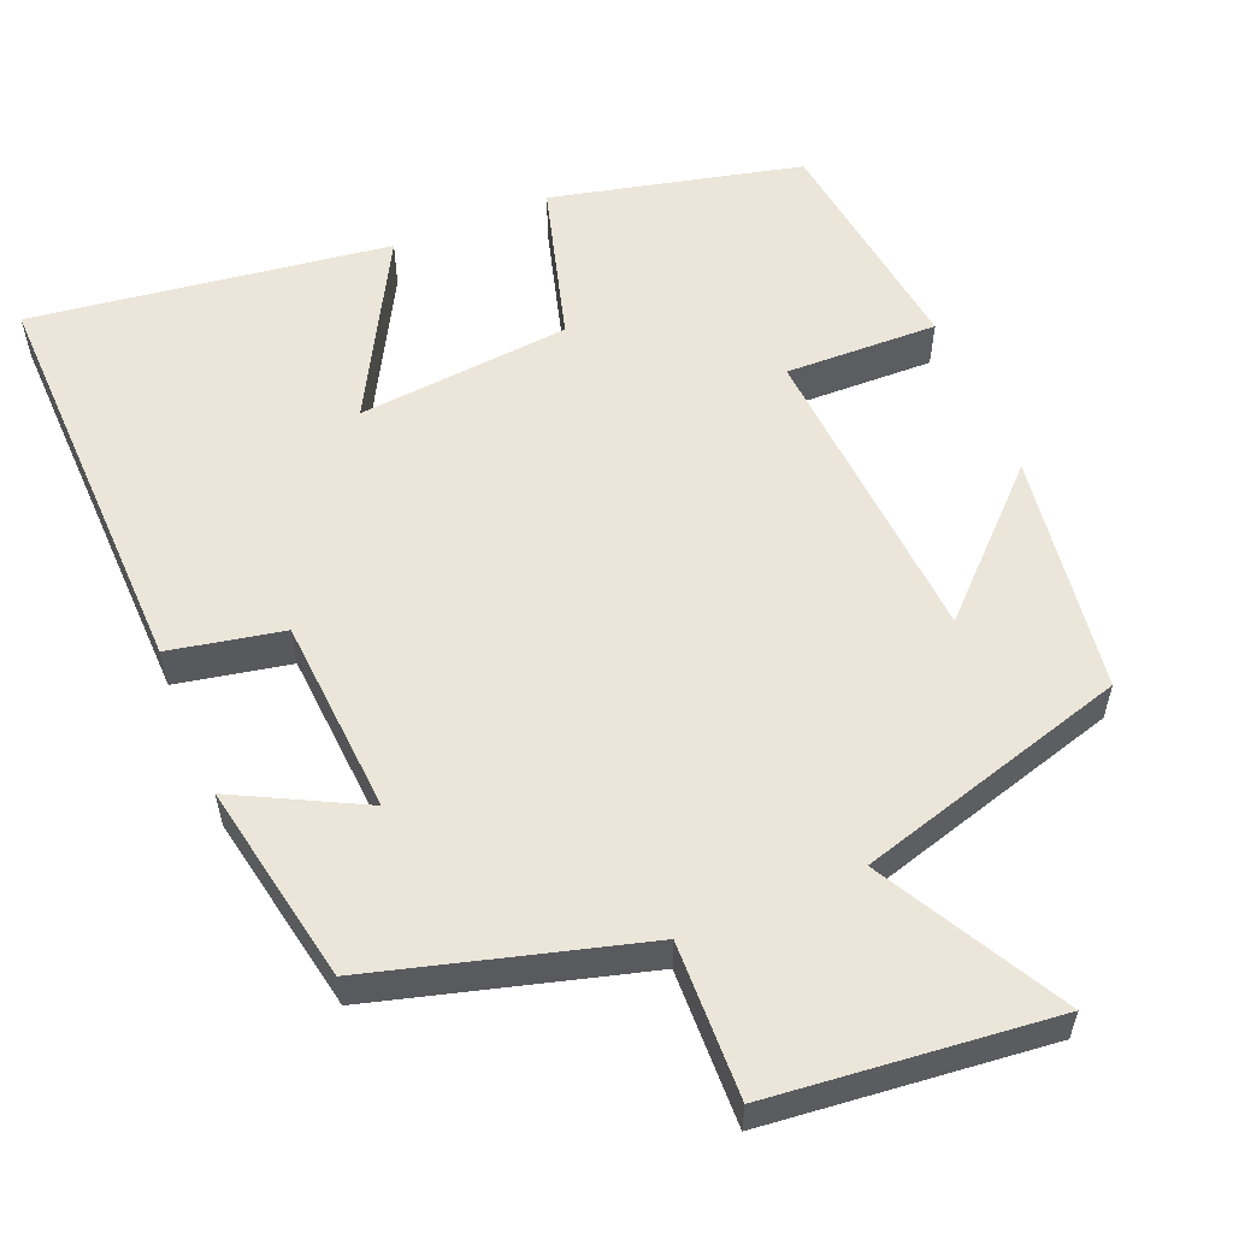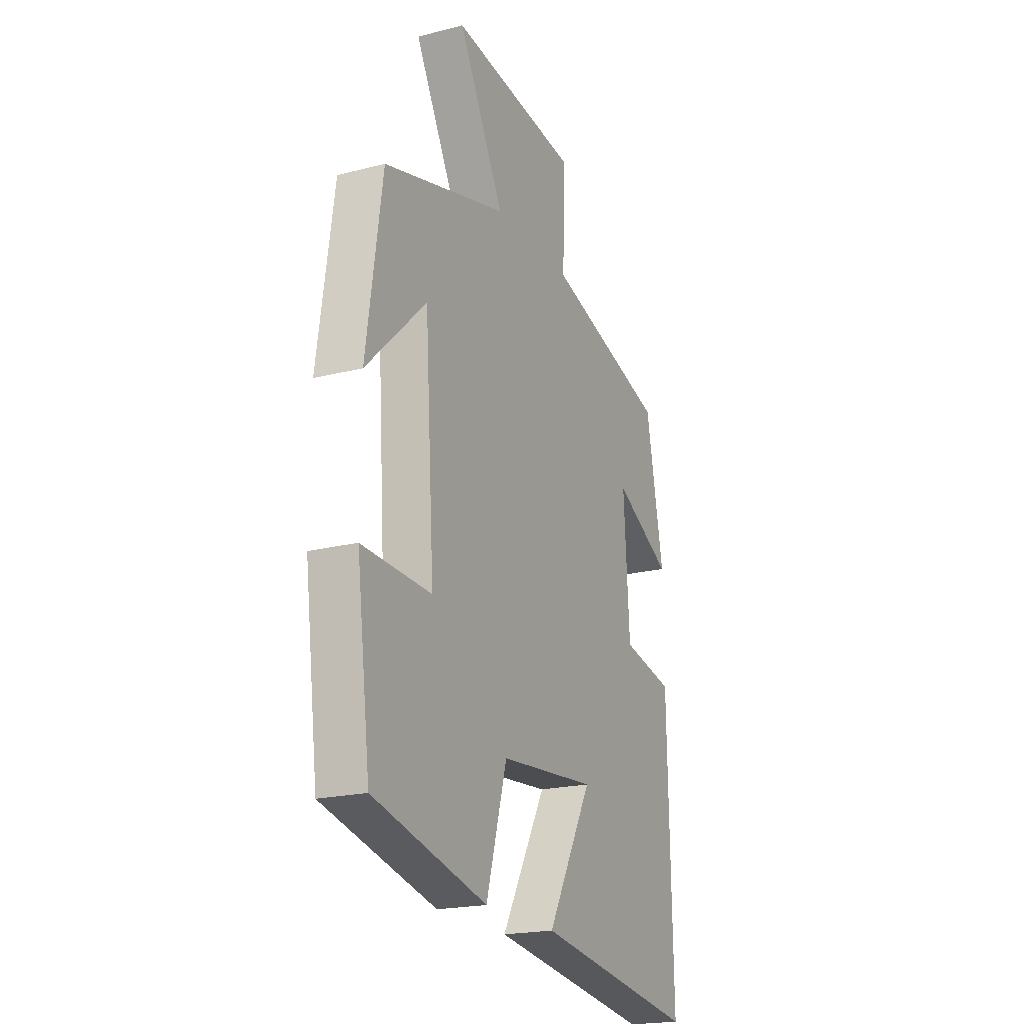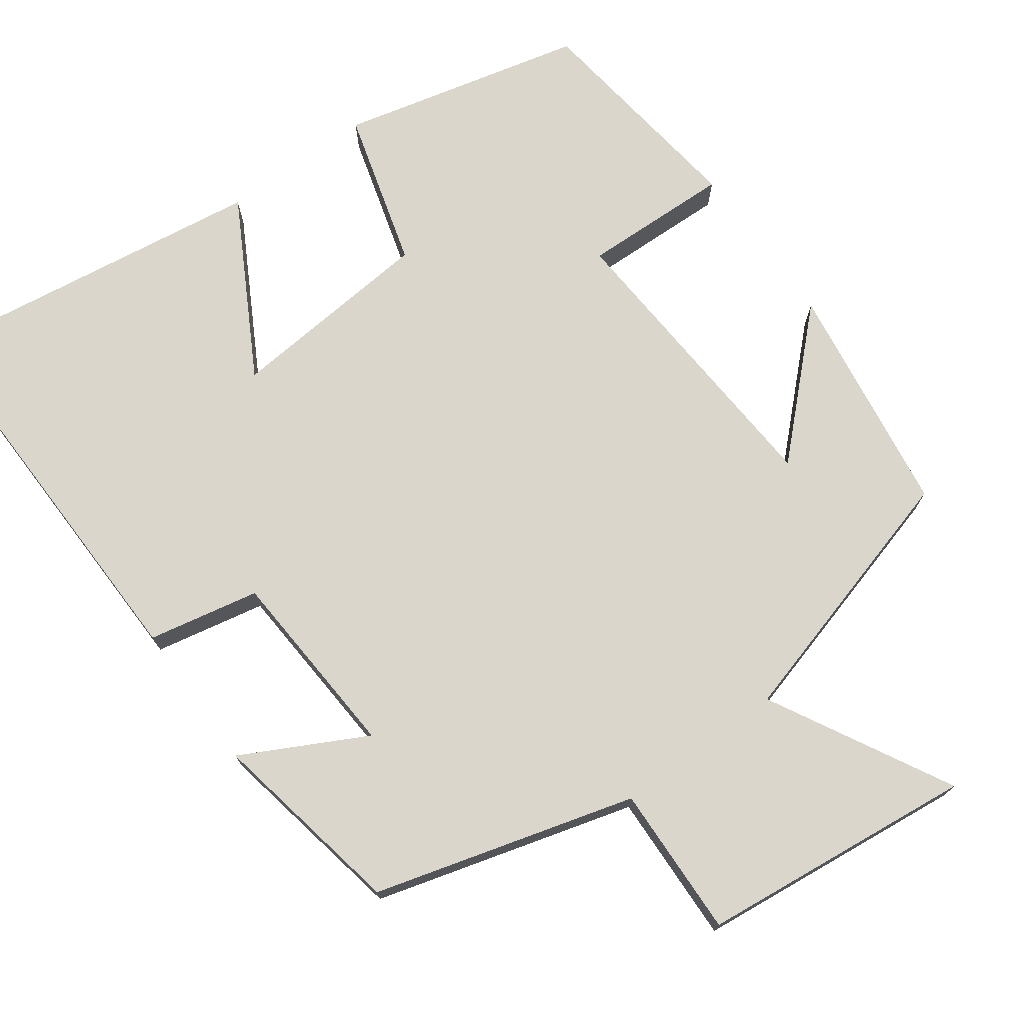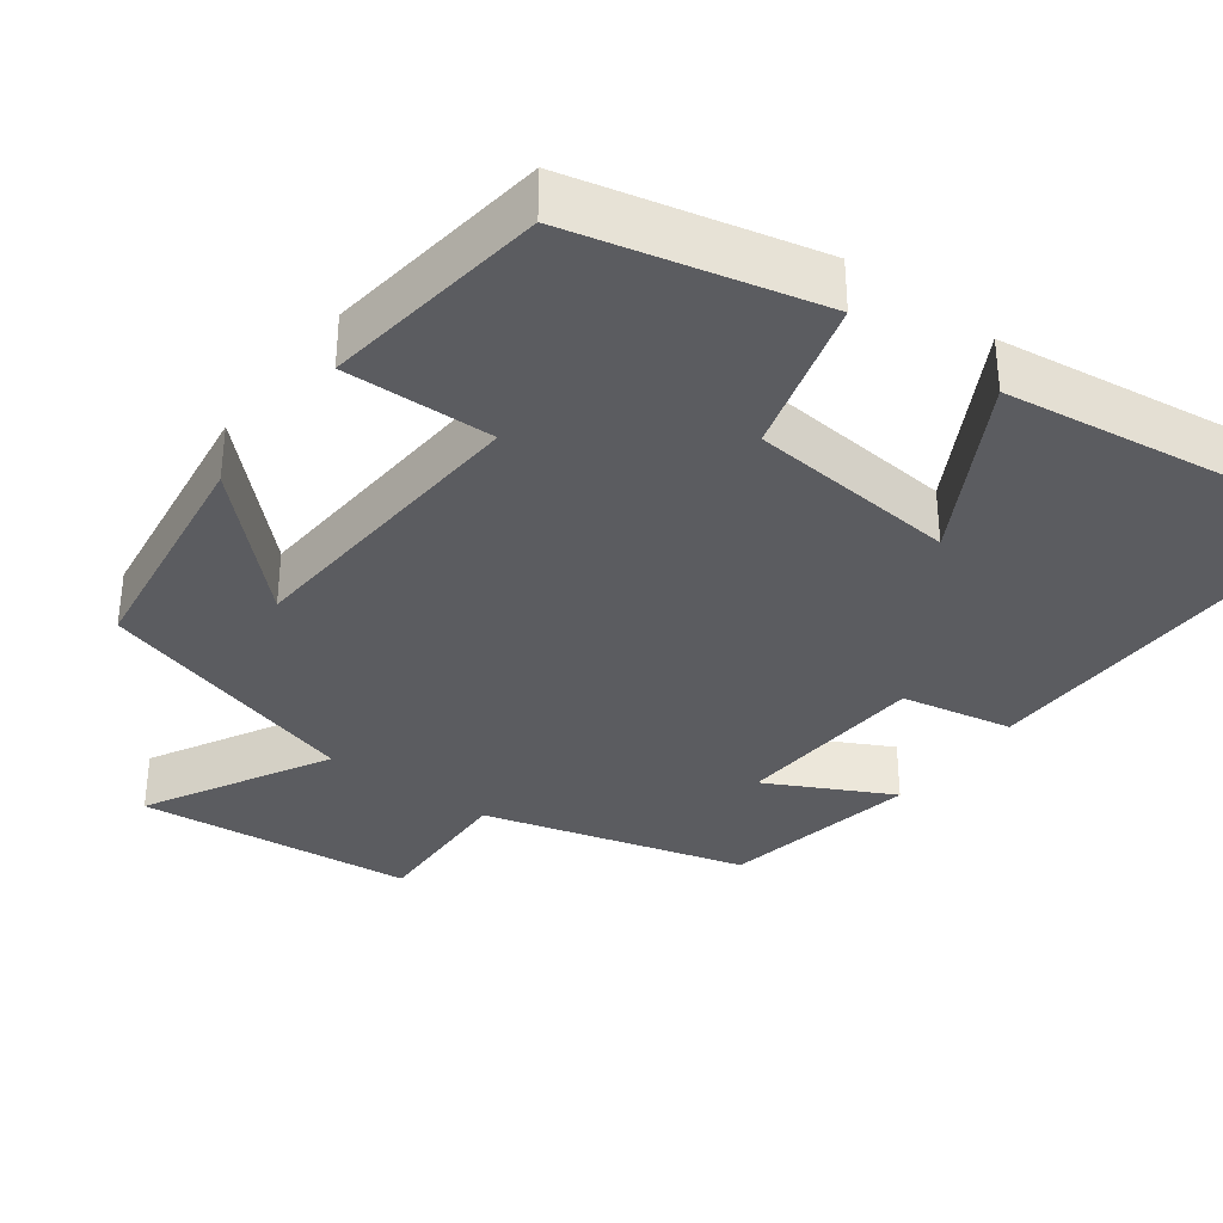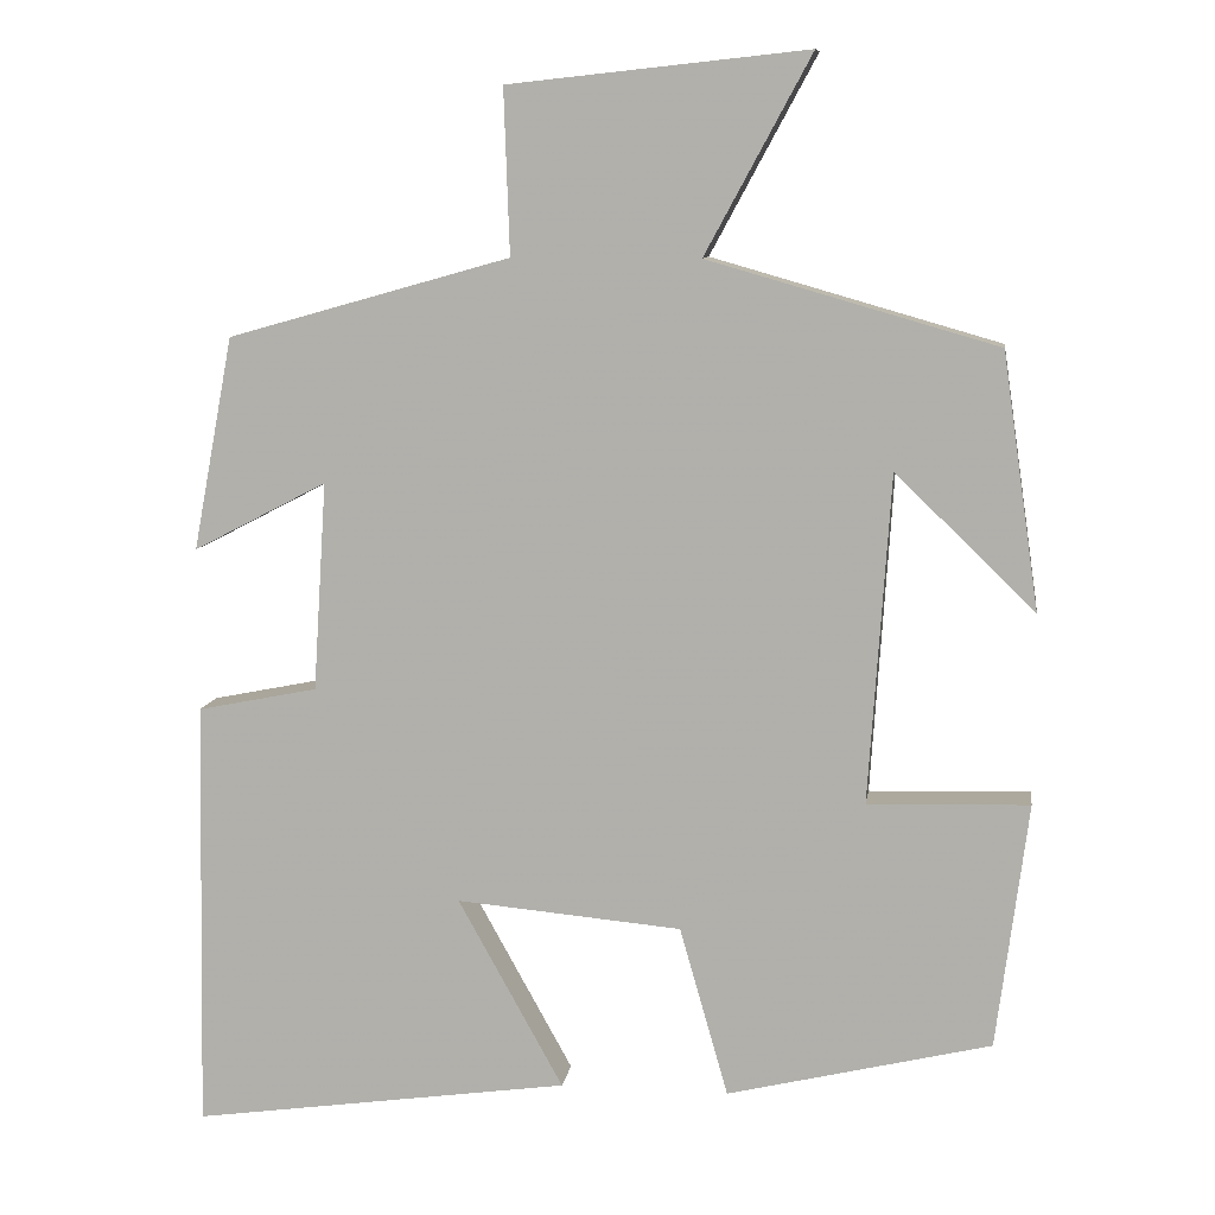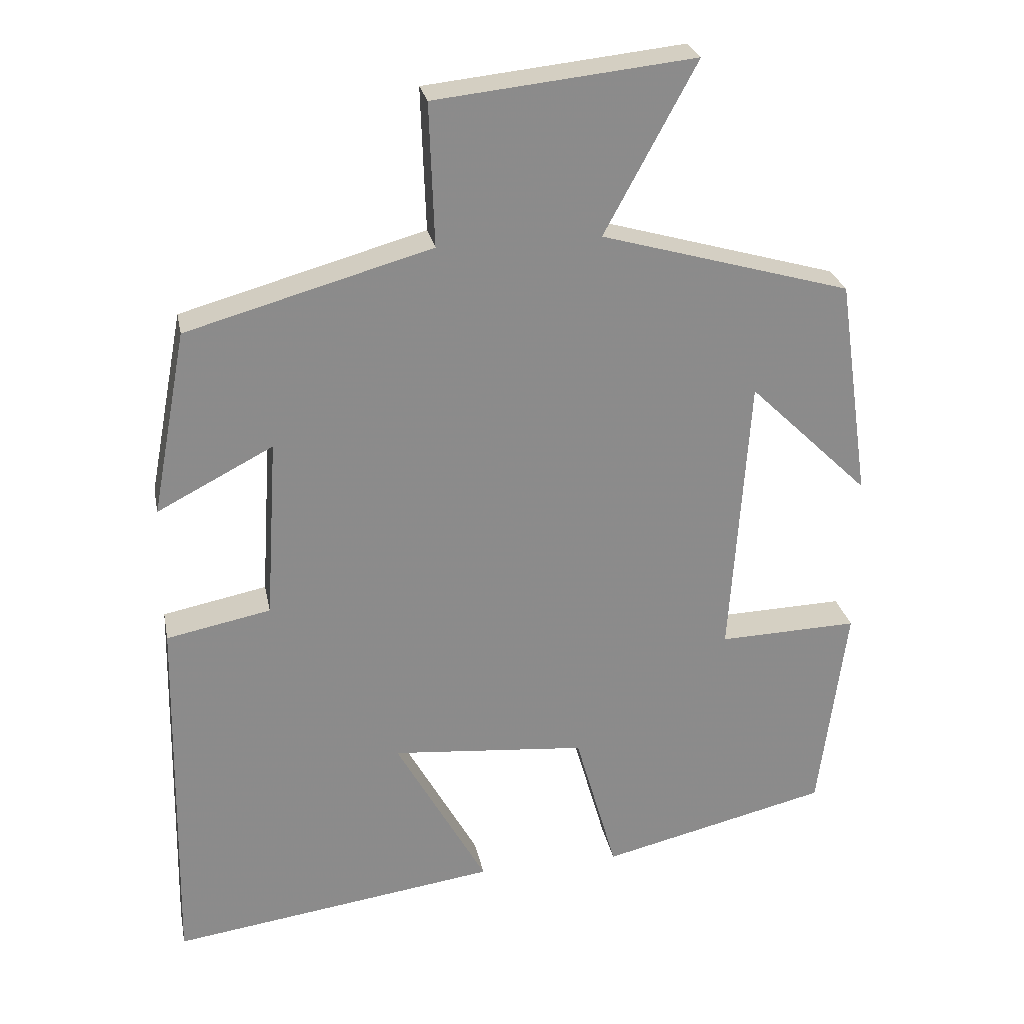
<metadata>
{"format":"obj","ext":"obj","renderer":"f3d","projection":"perspective","resolution":1024,"background":"white","views":[{"elev":56.8,"azim":-22.7,"up":"+Y"},{"elev":-20.5,"azim":115.0,"up":"+Z"},{"elev":73.6,"azim":-36.0,"up":"+Y"},{"elev":-34.8,"azim":143.2,"up":"+Y"},{"elev":9.4,"azim":8.4,"up":"+Z"},{"elev":26.4,"azim":-11.1,"up":"+Z"}]}
</metadata>
<code>
v -0.452 0.07 0.405
v -0.114 0.07 0.5
v -0.121 0.07 0.697
v 0.237 0.07 0.735
v 0.11 0.07 0.5
v 0.456 0.07 0.401
v 0.5 0.07 0.096
v 0.333 0.07 0.258
v 0.307 0.07 -0.136
v 0.5 0.07 -0.13
v 0.462 0.07 -0.424
v 0.146 0.07 -0.5
v 0.088 0.07 -0.297
v -0.182 0.07 -0.273
v -0.056 0.07 -0.5
v -0.51 0.07 -0.564
v -0.5 0.07 -0.046
v -0.356 0.07 -0.017
v -0.34 0.07 0.233
v -0.5 0.07 0.15
v -0.452 0 0.405
v -0.114 0 0.5
v -0.121 0 0.697
v 0.237 0 0.735
v 0.11 0 0.5
v 0.456 0 0.401
v 0.5 0 0.096
v 0.333 0 0.258
v 0.307 0 -0.136
v 0.5 0 -0.13
v 0.462 0 -0.424
v 0.146 0 -0.5
v 0.088 0 -0.297
v -0.182 0 -0.273
v -0.056 0 -0.5
v -0.51 0 -0.564
v -0.5 0 -0.046
v -0.356 0 -0.017
v -0.34 0 0.233
v -0.5 0 0.15
f 19 20 1 2
f 18 19 2
f 15 16 17 18
f 14 15 18
f 13 14 18 2
f 9 10 11 12
f 8 9 12 13
f 5 6 7 8
f 5 8 13 2
f 2 3 4 5
f 22 21 40 39
f 22 39 38
f 38 37 36 35
f 38 35 34
f 22 38 34 33
f 32 31 30 29
f 33 32 29 28
f 28 27 26 25
f 22 33 28 25
f 25 24 23 22
f 1 21 22 2
f 2 22 23 3
f 3 23 24 4
f 4 24 25 5
f 5 25 26 6
f 6 26 27 7
f 7 27 28 8
f 8 28 29 9
f 9 29 30 10
f 10 30 31 11
f 11 31 32 12
f 12 32 33 13
f 13 33 34 14
f 14 34 35 15
f 15 35 36 16
f 16 36 37 17
f 17 37 38 18
f 18 38 39 19
f 19 39 40 20
f 20 40 21 1

</code>
